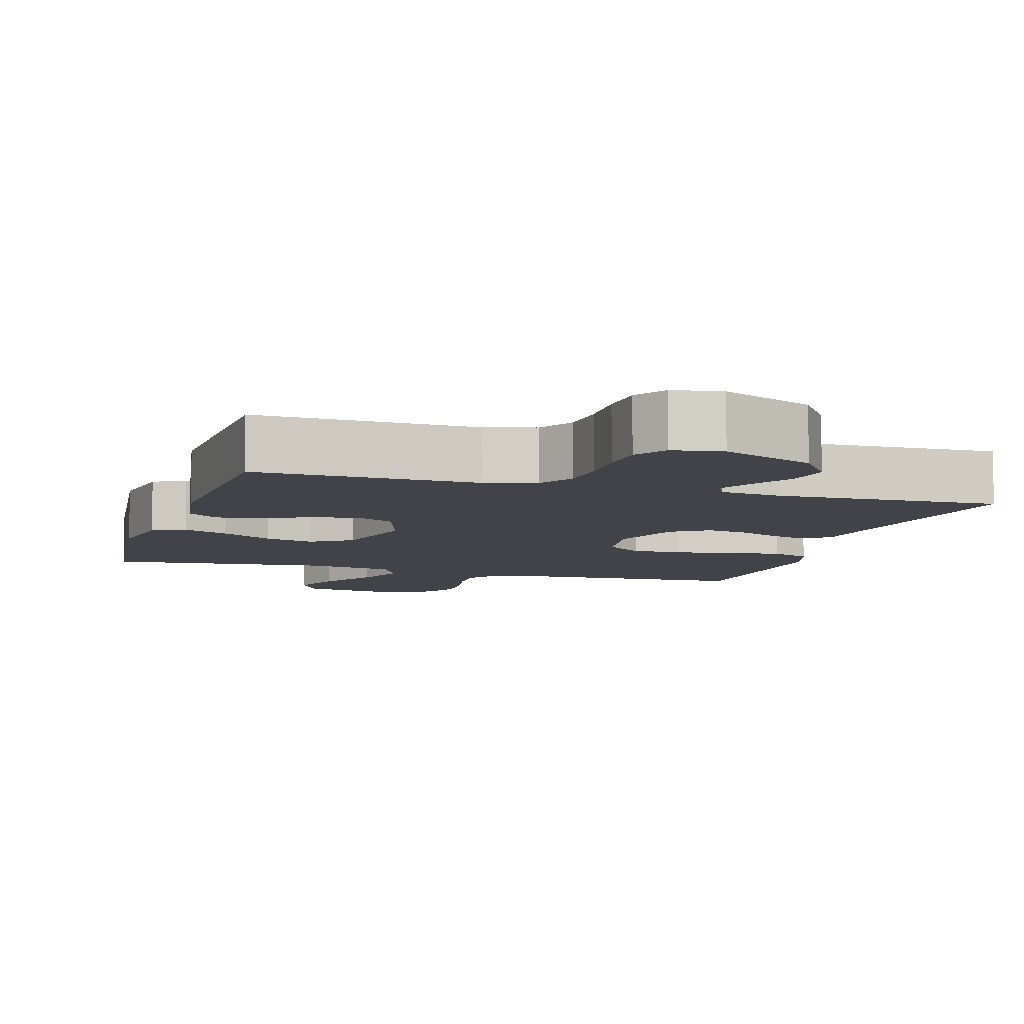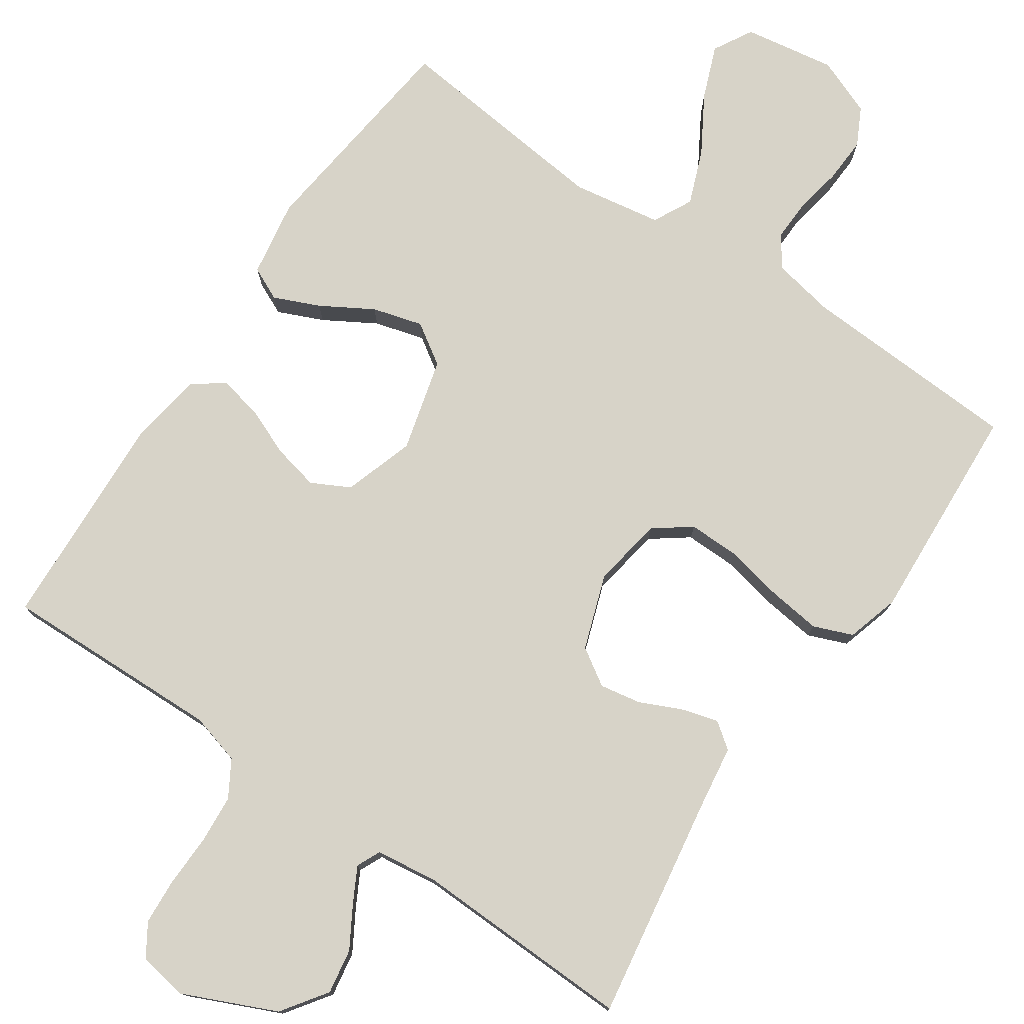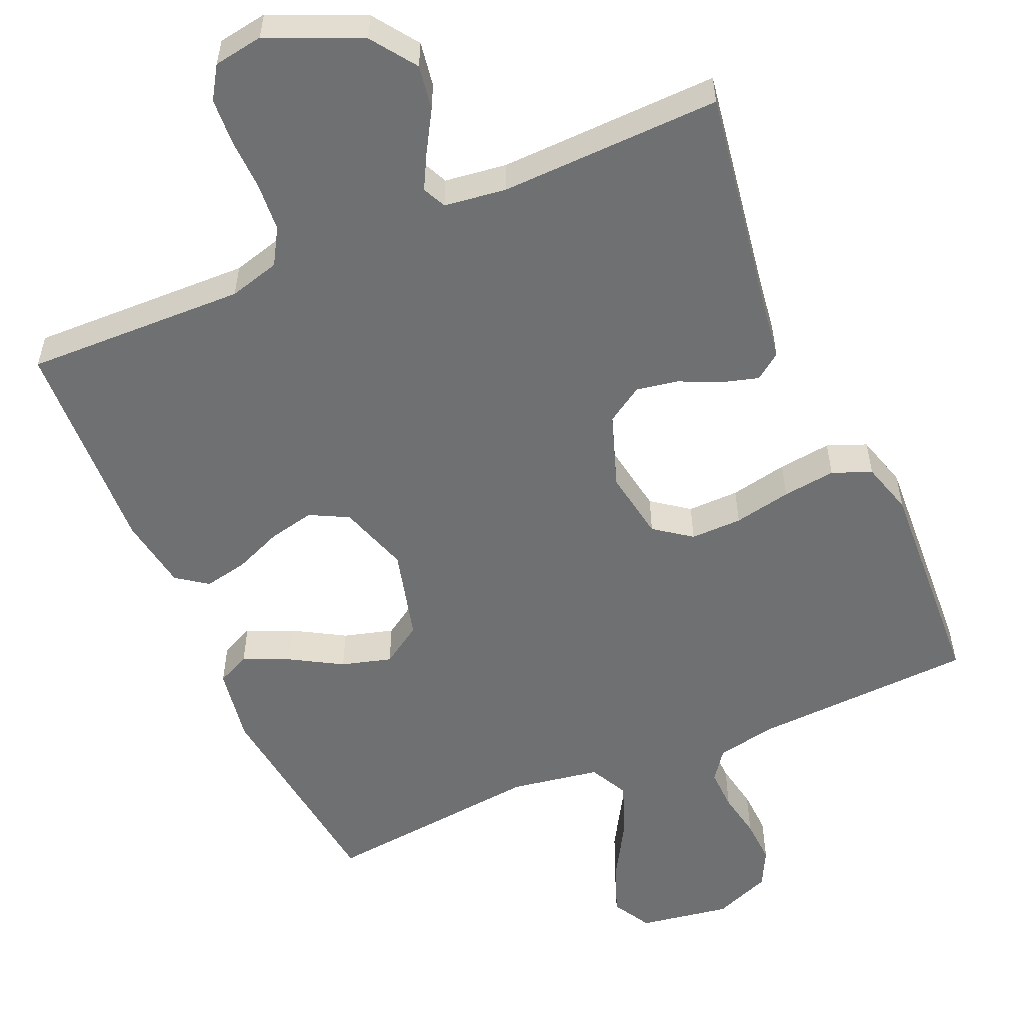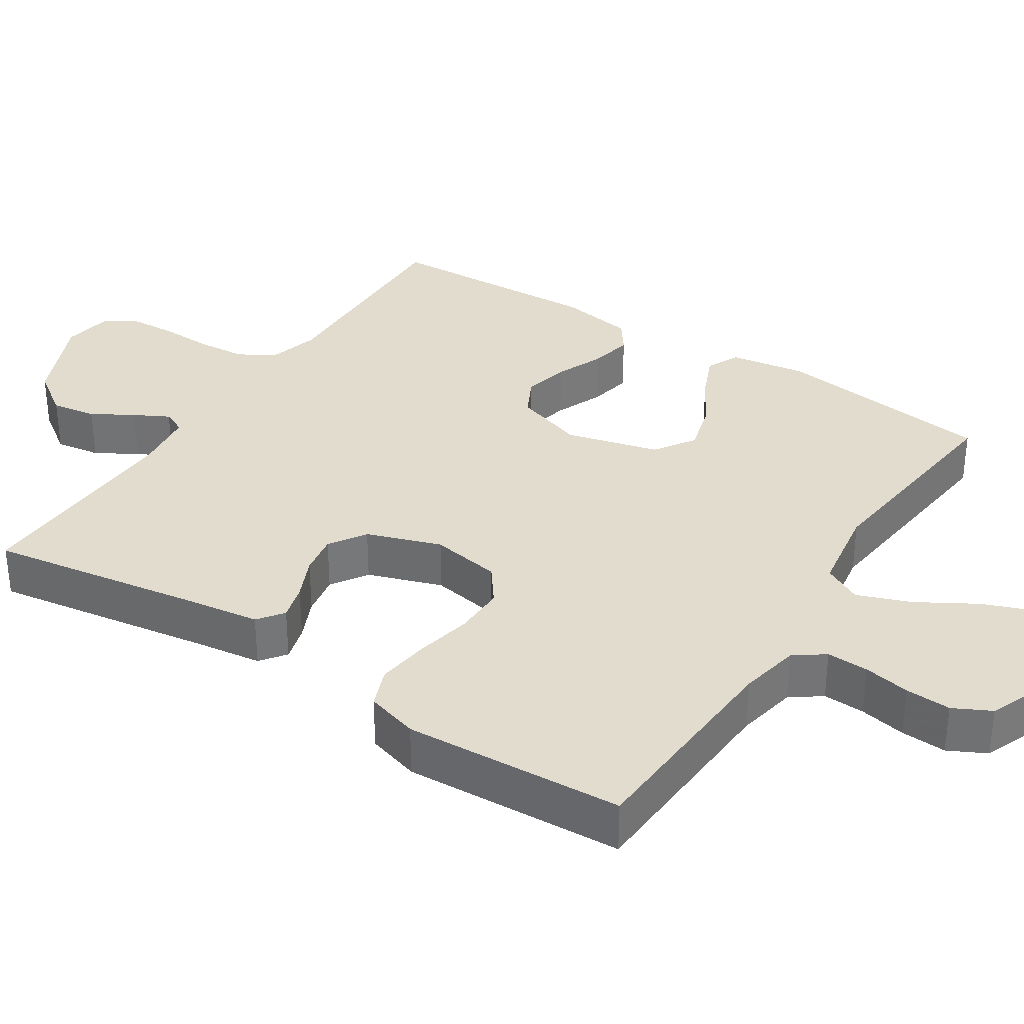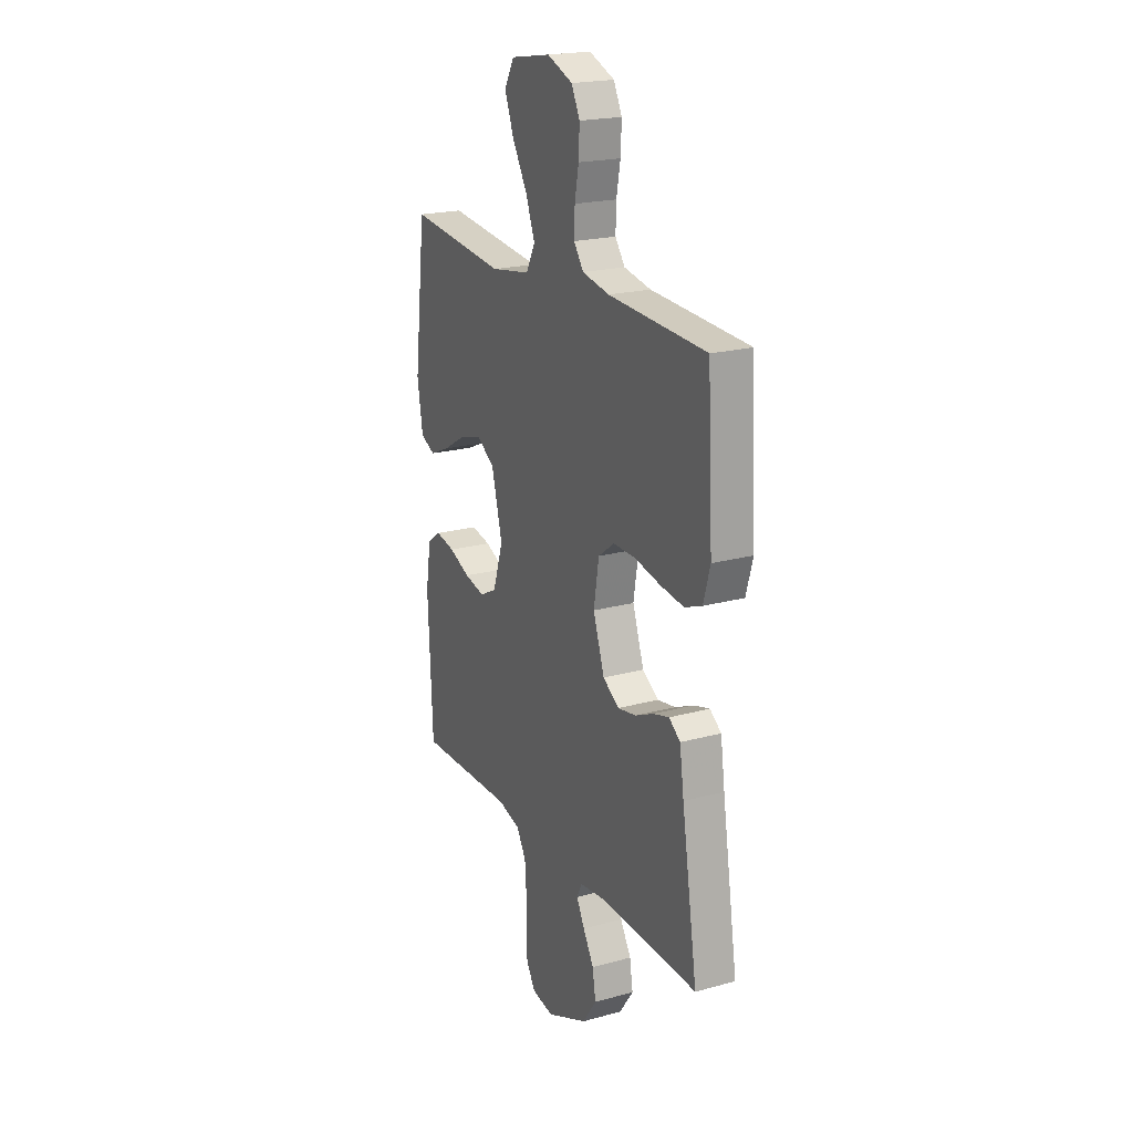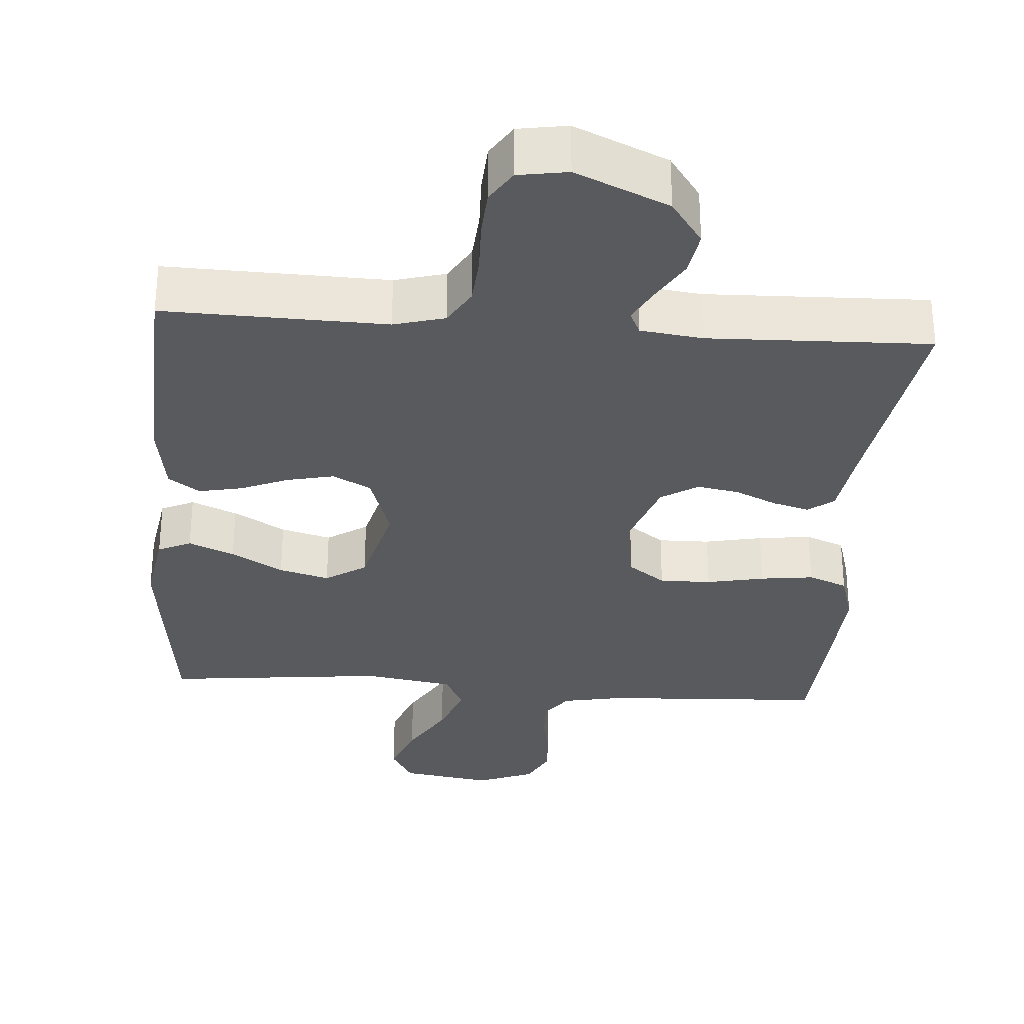
<metadata>
{"format":"obj","ext":"obj","renderer":"f3d","projection":"perspective","resolution":1024,"background":"white","views":[{"elev":-7.6,"azim":163.3,"up":"+Y"},{"elev":76.9,"azim":-145.8,"up":"+Y"},{"elev":-54.9,"azim":-156.5,"up":"+Y"},{"elev":34.0,"azim":-56.9,"up":"+Y"},{"elev":20.7,"azim":-116.4,"up":"+Z"},{"elev":-31.4,"azim":175.8,"up":"+Y"}]}
</metadata>
<code>
v -0.5 0.07 -0.5
v -0.452 0.07 -0.2
v -0.439 0.07 -0.109
v -0.404 0.07 -0.083
v -0.355 0.07 -0.097
v -0.298 0.07 -0.123
v -0.242 0.07 -0.133
v -0.192 0.07 -0.101
v -0.157 0.07 0
v -0.173 0.07 0.096
v -0.223 0.07 0.133
v -0.293 0.07 0.132
v -0.371 0.07 0.116
v -0.443 0.07 0.107
v -0.496 0.07 0.128
v -0.517 0.07 0.2
v -0.5 0.07 0.5
v -0.2 0.07 0.515
v -0.117 0.07 0.531
v -0.087 0.07 0.572
v -0.089 0.07 0.629
v -0.101 0.07 0.693
v -0.104 0.07 0.755
v -0.078 0.07 0.806
v 0 0.07 0.837
v 0.124 0.07 0.817
v 0.154 0.07 0.764
v 0.126 0.07 0.692
v 0.08 0.07 0.614
v 0.052 0.07 0.541
v 0.079 0.07 0.488
v 0.2 0.07 0.468
v 0.5 0.07 0.5
v 0.536 0.07 0.2
v 0.519 0.07 0.096
v 0.474 0.07 0.075
v 0.412 0.07 0.102
v 0.342 0.07 0.143
v 0.274 0.07 0.162
v 0.219 0.07 0.126
v 0.186 0.07 0
v 0.217 0.07 -0.096
v 0.269 0.07 -0.123
v 0.332 0.07 -0.109
v 0.397 0.07 -0.082
v 0.456 0.07 -0.07
v 0.498 0.07 -0.1
v 0.514 0.07 -0.2
v 0.5 0.07 -0.5
v 0.2 0.07 -0.492
v 0.131 0.07 -0.511
v 0.102 0.07 -0.56
v 0.097 0.07 -0.626
v 0.099 0.07 -0.697
v 0.095 0.07 -0.76
v 0.067 0.07 -0.804
v 0 0.07 -0.815
v -0.126 0.07 -0.759
v -0.169 0.07 -0.698
v -0.159 0.07 -0.637
v -0.126 0.07 -0.581
v -0.101 0.07 -0.534
v -0.116 0.07 -0.502
v -0.2 0.07 -0.491
v -0.5 0 -0.5
v -0.452 0 -0.2
v -0.439 0 -0.109
v -0.404 0 -0.083
v -0.355 0 -0.097
v -0.298 0 -0.123
v -0.242 0 -0.133
v -0.192 0 -0.101
v -0.157 0 0
v -0.173 0 0.096
v -0.223 0 0.133
v -0.293 0 0.132
v -0.371 0 0.116
v -0.443 0 0.107
v -0.496 0 0.128
v -0.517 0 0.2
v -0.5 0 0.5
v -0.2 0 0.515
v -0.117 0 0.531
v -0.087 0 0.572
v -0.089 0 0.629
v -0.101 0 0.693
v -0.104 0 0.755
v -0.078 0 0.806
v 0 0 0.837
v 0.124 0 0.817
v 0.154 0 0.764
v 0.126 0 0.692
v 0.08 0 0.614
v 0.052 0 0.541
v 0.079 0 0.488
v 0.2 0 0.468
v 0.5 0 0.5
v 0.536 0 0.2
v 0.519 0 0.096
v 0.474 0 0.075
v 0.412 0 0.102
v 0.342 0 0.143
v 0.274 0 0.162
v 0.219 0 0.126
v 0.186 0 0
v 0.217 0 -0.096
v 0.269 0 -0.123
v 0.332 0 -0.109
v 0.397 0 -0.082
v 0.456 0 -0.07
v 0.498 0 -0.1
v 0.514 0 -0.2
v 0.5 0 -0.5
v 0.2 0 -0.492
v 0.131 0 -0.511
v 0.102 0 -0.56
v 0.097 0 -0.626
v 0.099 0 -0.697
v 0.095 0 -0.76
v 0.067 0 -0.804
v 0 0 -0.815
v -0.126 0 -0.759
v -0.169 0 -0.698
v -0.159 0 -0.637
v -0.126 0 -0.581
v -0.101 0 -0.534
v -0.116 0 -0.502
v -0.2 0 -0.491
f 59 60 61
f 58 59 61
f 57 58 61
f 56 57 61
f 55 56 61
f 54 55 61
f 53 54 61
f 52 53 61 62
f 51 52 62 63
f 48 49 50
f 47 48 50
f 46 47 50
f 45 46 50
f 44 45 50
f 51 63 64
f 50 51 64
f 44 50 64
f 43 44 64
f 36 37 38
f 35 36 38
f 34 35 38
f 33 34 38
f 32 33 38
f 31 32 38 39
f 27 28 29
f 26 27 29
f 25 26 29
f 24 25 29
f 23 24 29
f 22 23 29
f 21 22 29
f 20 21 29 30
f 19 20 30 31
f 16 17 18
f 15 16 18
f 14 15 18
f 13 14 18
f 12 13 18
f 19 31 39
f 18 19 39
f 12 18 39
f 11 12 39
f 4 5 6
f 3 4 6
f 2 3 6
f 2 6 7
f 1 2 7
f 64 1 7
f 43 64 7
f 42 43 7
f 10 11 39 40
f 9 10 40 41
f 8 9 41 42
f 7 8 42
f 125 124 123
f 125 123 122
f 125 122 121
f 125 121 120
f 125 120 119
f 125 119 118
f 125 118 117
f 126 125 117 116
f 127 126 116 115
f 114 113 112
f 114 112 111
f 114 111 110
f 114 110 109
f 114 109 108
f 128 127 115
f 128 115 114
f 128 114 108
f 128 108 107
f 102 101 100
f 102 100 99
f 102 99 98
f 102 98 97
f 102 97 96
f 103 102 96 95
f 93 92 91
f 93 91 90
f 93 90 89
f 93 89 88
f 93 88 87
f 93 87 86
f 93 86 85
f 94 93 85 84
f 95 94 84 83
f 82 81 80
f 82 80 79
f 82 79 78
f 82 78 77
f 82 77 76
f 103 95 83
f 103 83 82
f 103 82 76
f 103 76 75
f 70 69 68
f 70 68 67
f 70 67 66
f 71 70 66
f 71 66 65
f 71 65 128
f 71 128 107
f 71 107 106
f 104 103 75 74
f 105 104 74 73
f 106 105 73 72
f 106 72 71
f 1 65 66 2
f 2 66 67 3
f 3 67 68 4
f 4 68 69 5
f 5 69 70 6
f 6 70 71 7
f 7 71 72 8
f 8 72 73 9
f 9 73 74 10
f 10 74 75 11
f 11 75 76 12
f 12 76 77 13
f 13 77 78 14
f 14 78 79 15
f 15 79 80 16
f 16 80 81 17
f 17 81 82 18
f 18 82 83 19
f 19 83 84 20
f 20 84 85 21
f 21 85 86 22
f 22 86 87 23
f 23 87 88 24
f 24 88 89 25
f 25 89 90 26
f 26 90 91 27
f 27 91 92 28
f 28 92 93 29
f 29 93 94 30
f 30 94 95 31
f 31 95 96 32
f 32 96 97 33
f 33 97 98 34
f 34 98 99 35
f 35 99 100 36
f 36 100 101 37
f 37 101 102 38
f 38 102 103 39
f 39 103 104 40
f 40 104 105 41
f 41 105 106 42
f 42 106 107 43
f 43 107 108 44
f 44 108 109 45
f 45 109 110 46
f 46 110 111 47
f 47 111 112 48
f 48 112 113 49
f 49 113 114 50
f 50 114 115 51
f 51 115 116 52
f 52 116 117 53
f 53 117 118 54
f 54 118 119 55
f 55 119 120 56
f 56 120 121 57
f 57 121 122 58
f 58 122 123 59
f 59 123 124 60
f 60 124 125 61
f 61 125 126 62
f 62 126 127 63
f 63 127 128 64
f 64 128 65 1

</code>
